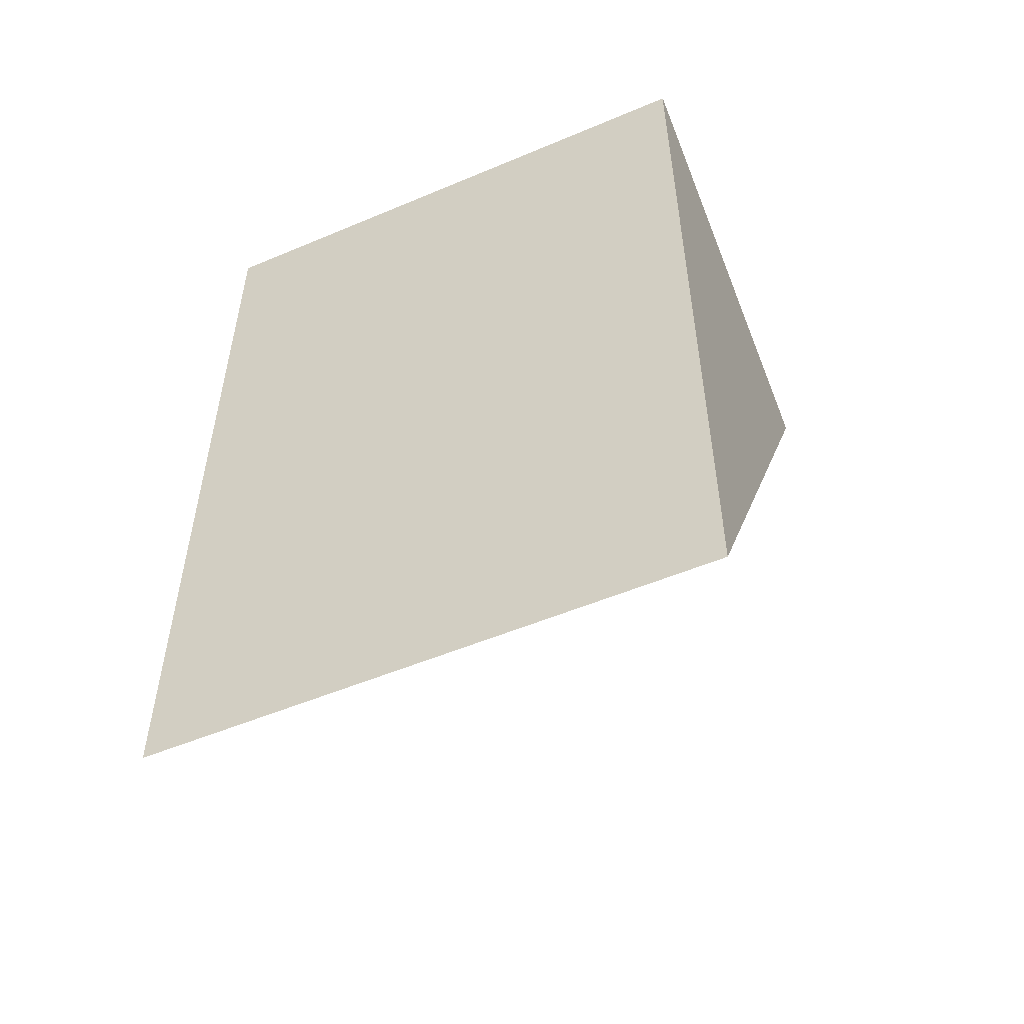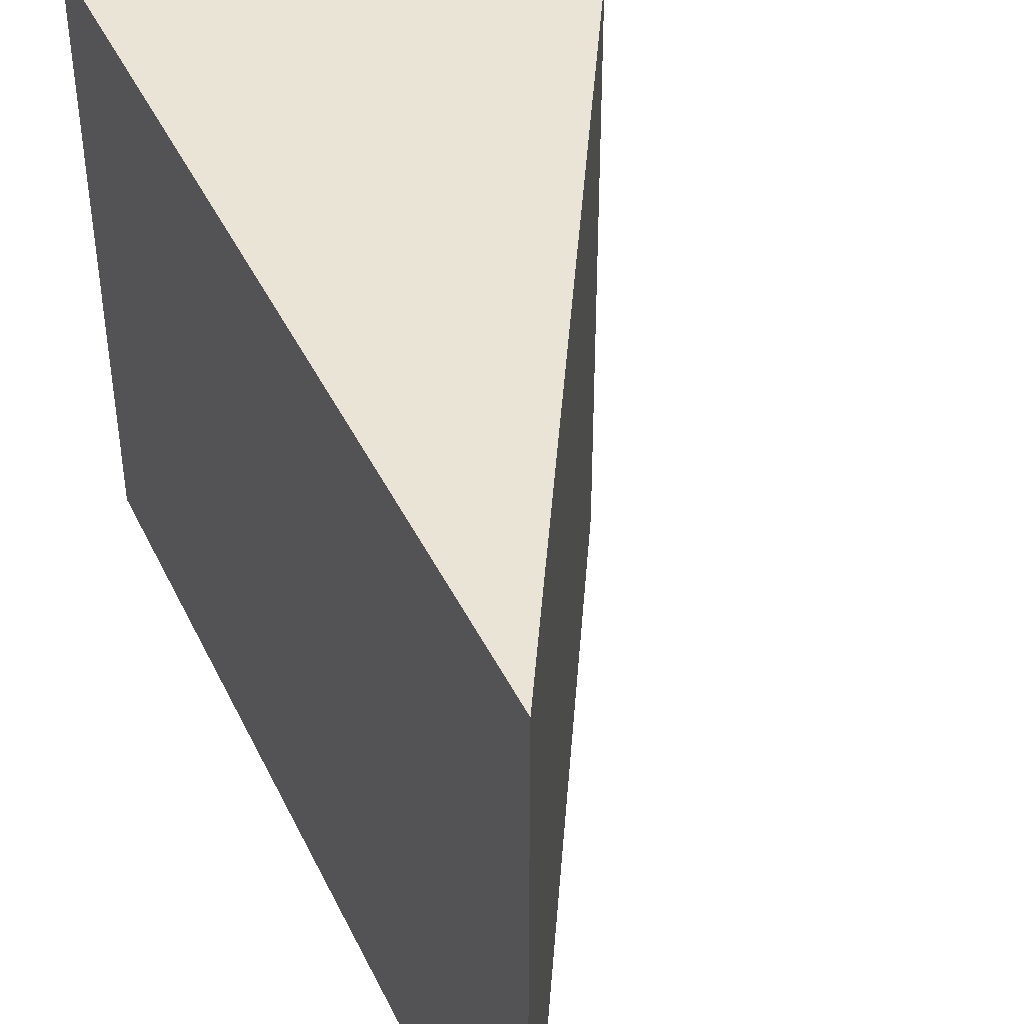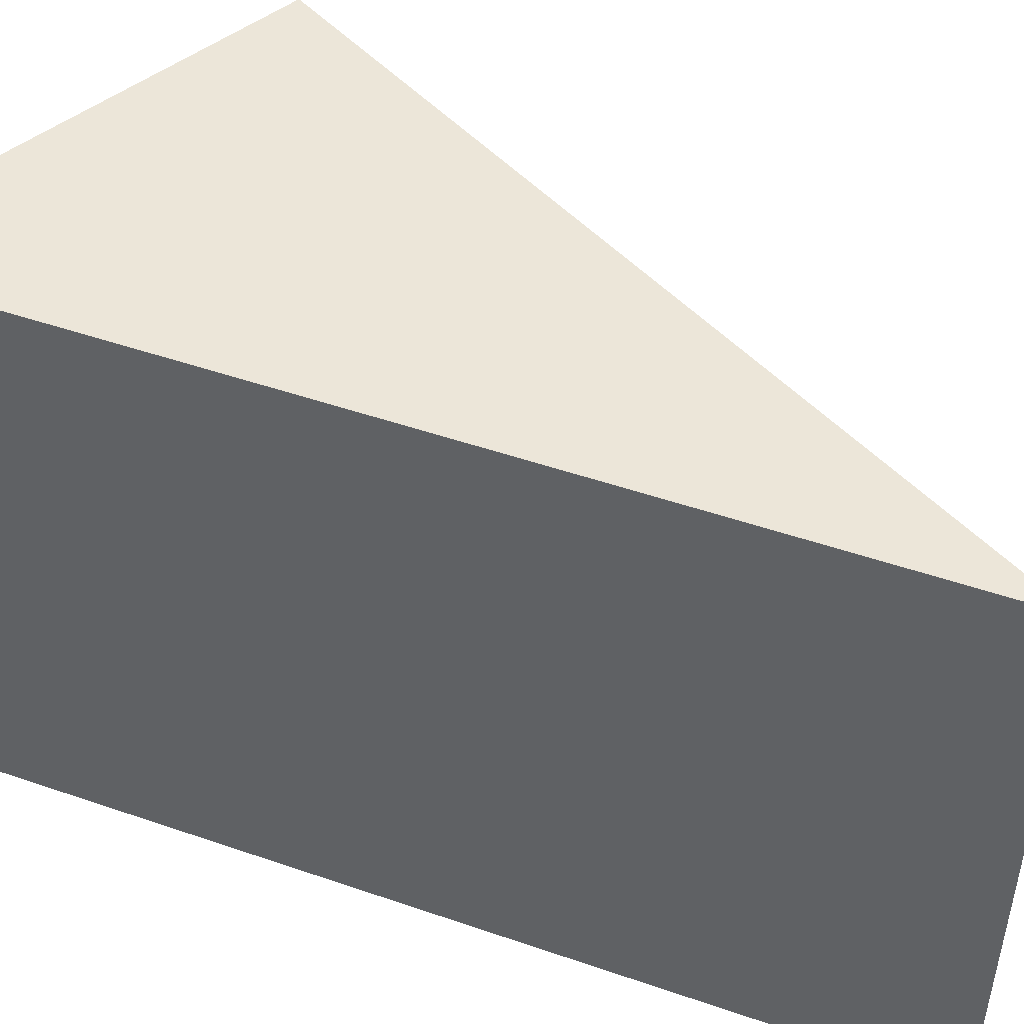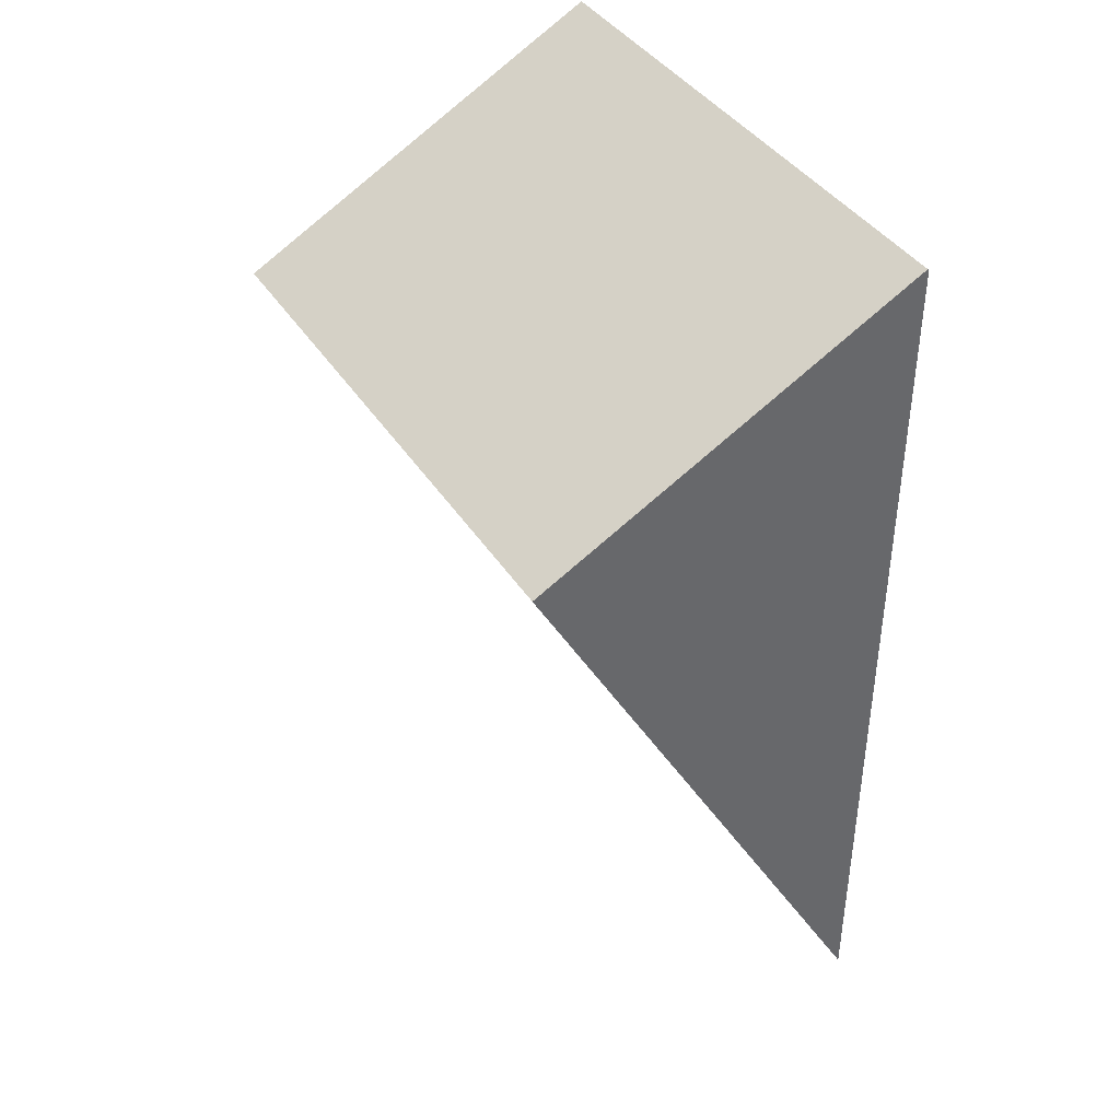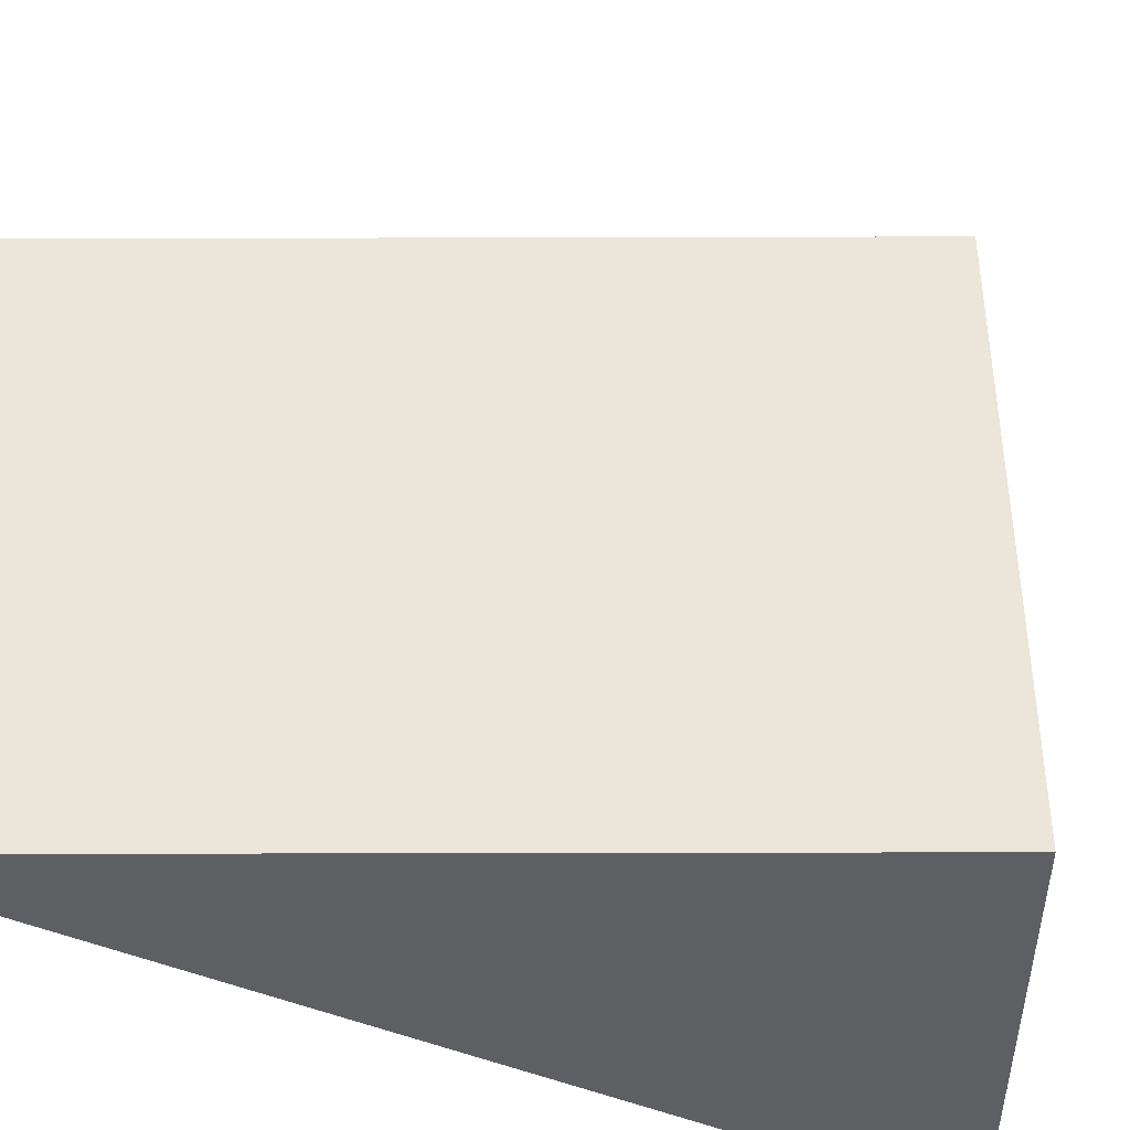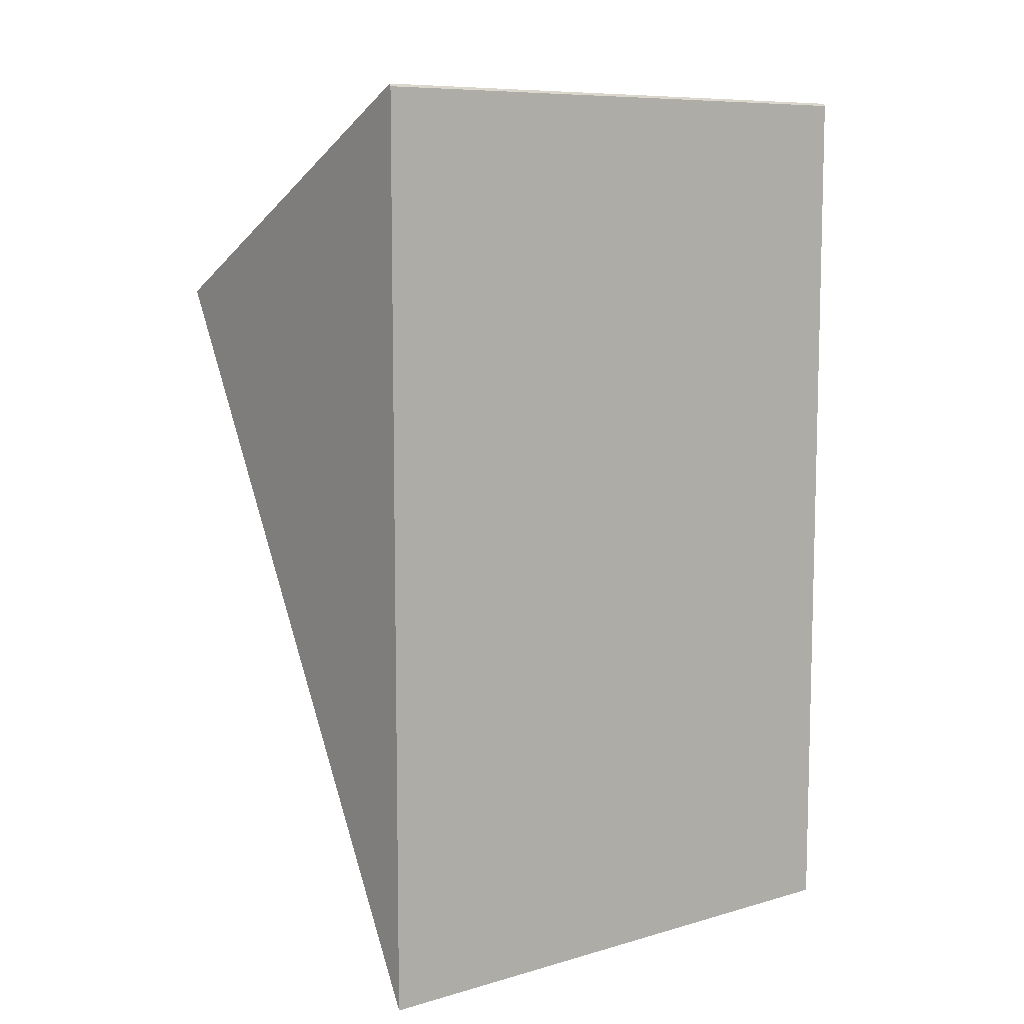
<metadata>
{"format":"obj","ext":"obj","renderer":"f3d","projection":"perspective","resolution":1024,"background":"white","views":[{"elev":-53.0,"azim":114.3,"up":"+Z"},{"elev":42.5,"azim":155.8,"up":"+Y"},{"elev":48.6,"azim":111.1,"up":"+Y"},{"elev":40.4,"azim":-29.8,"up":"+Z"},{"elev":-41.9,"azim":-118.5,"up":"+Y"},{"elev":8.8,"azim":52.6,"up":"+Z"}]}
</metadata>
<code>
v  3.451 10.72 -6.311
v  7.126 10.72 3.747
v  7.126 10.72 -13.03
v  0 10.72 6.564e-16
v  7.1 10.72 3.794
v  3.563 10.72 1.904
v  7.1 -2.323e-16 3.794
v  7.126 -2.294e-16 3.747
v  7.126 7.98e-16 -13.03
v  0 0 0
v  3.451 3.864e-16 -6.311
v  3.563 -1.166e-16 1.904
g defaultobject
f 1 2 3
f 2 1 4
f 2 4 5
f 5 4 6
f 7 2 5
f 2 7 8
f 8 3 2
f 3 8 9
f 9 1 3
f 1 9 4
f 4 9 10
f 10 9 11
f 6 7 5
f 7 6 4
f 7 4 12
f 12 4 10
f 7 9 8
f 9 7 12
f 9 12 11
f 11 12 10

</code>
